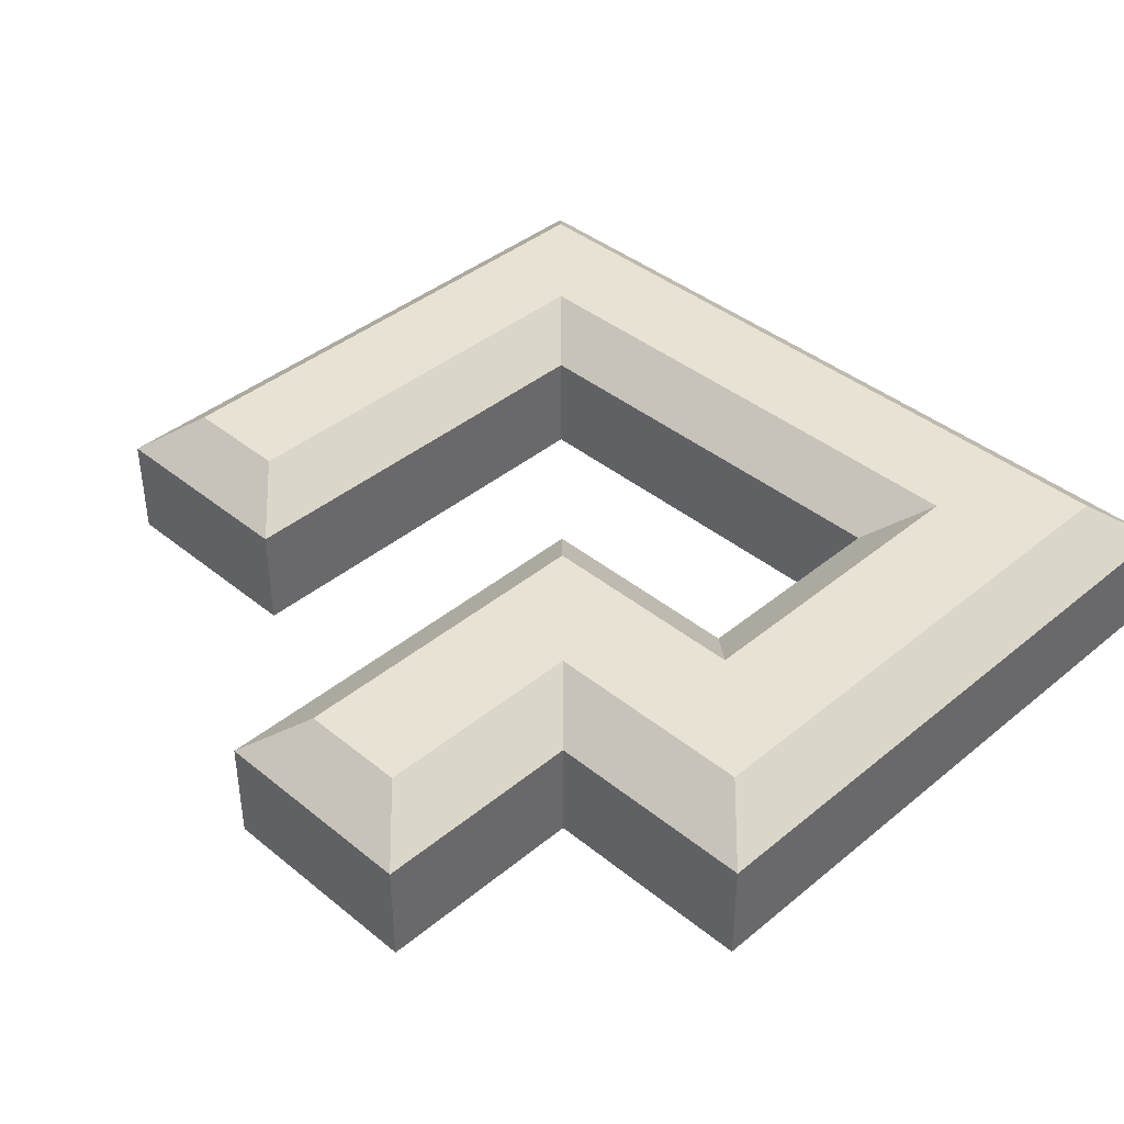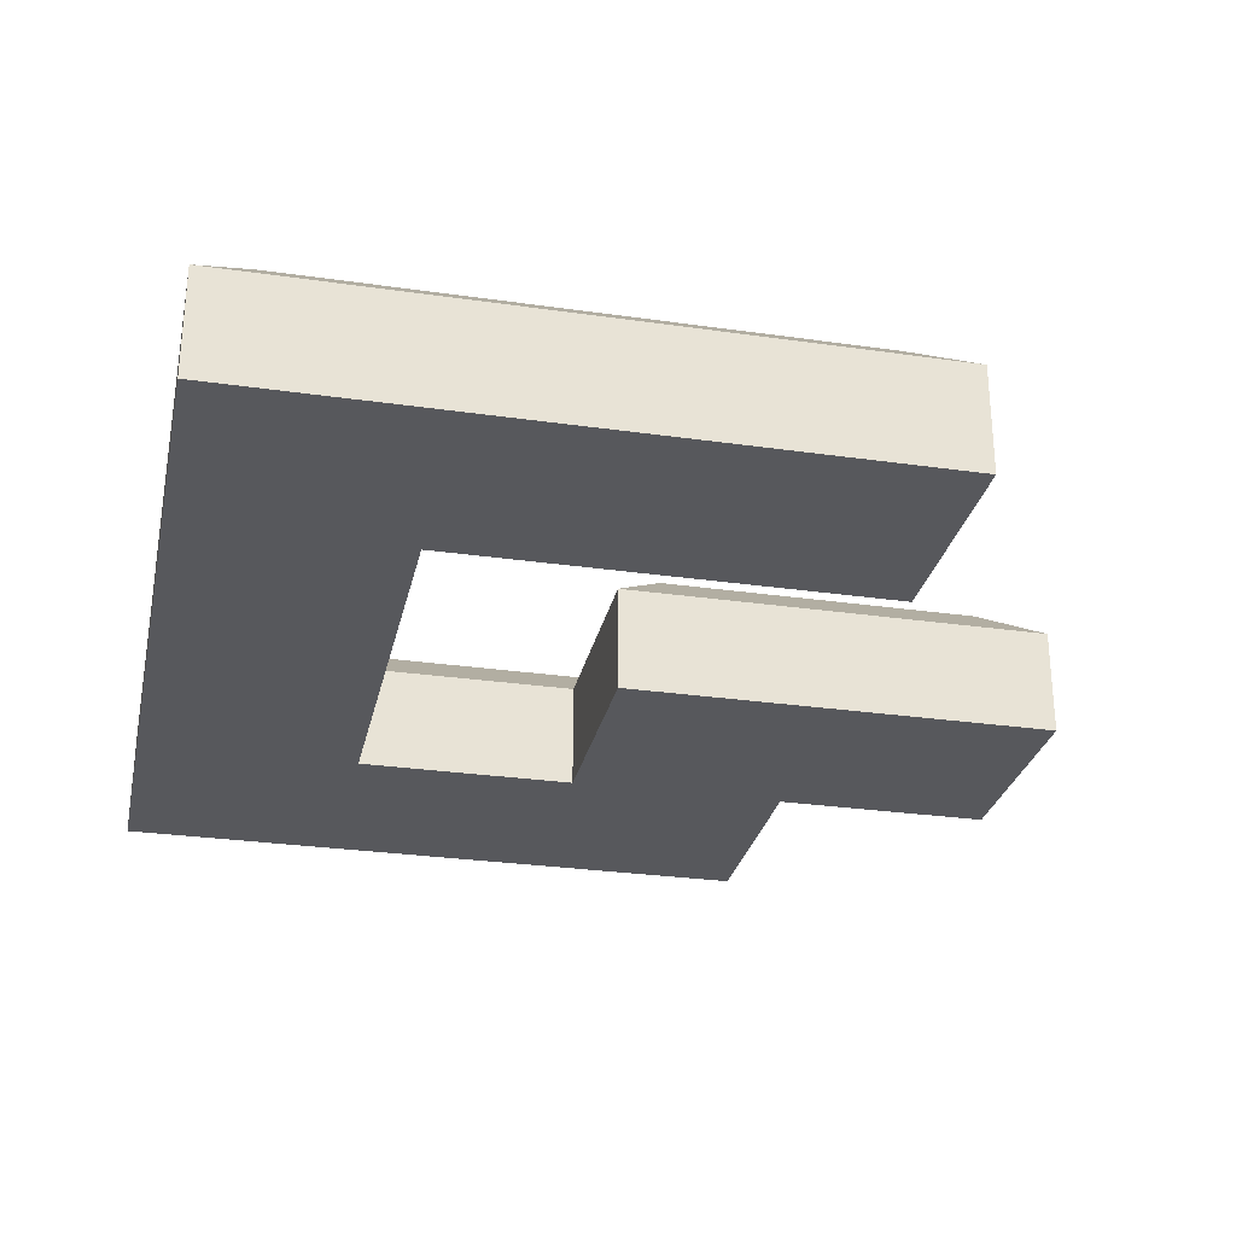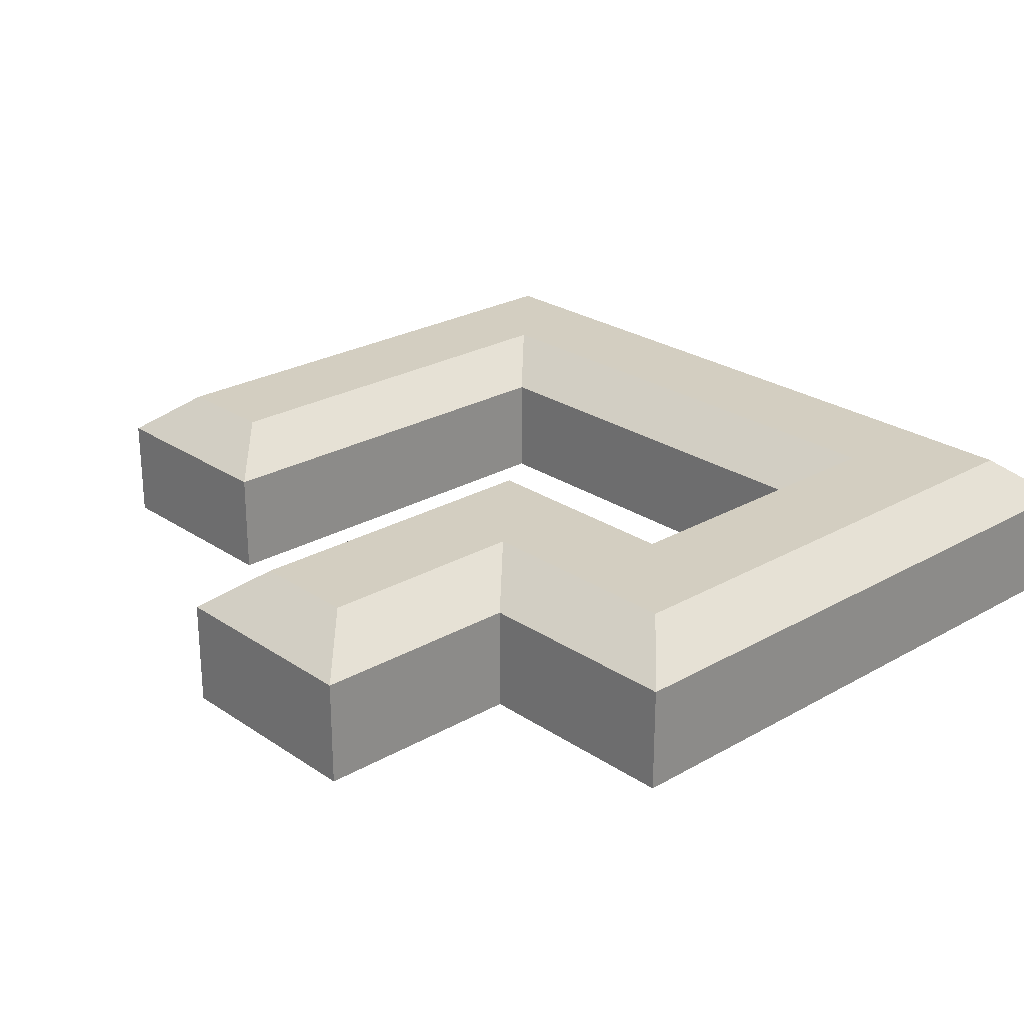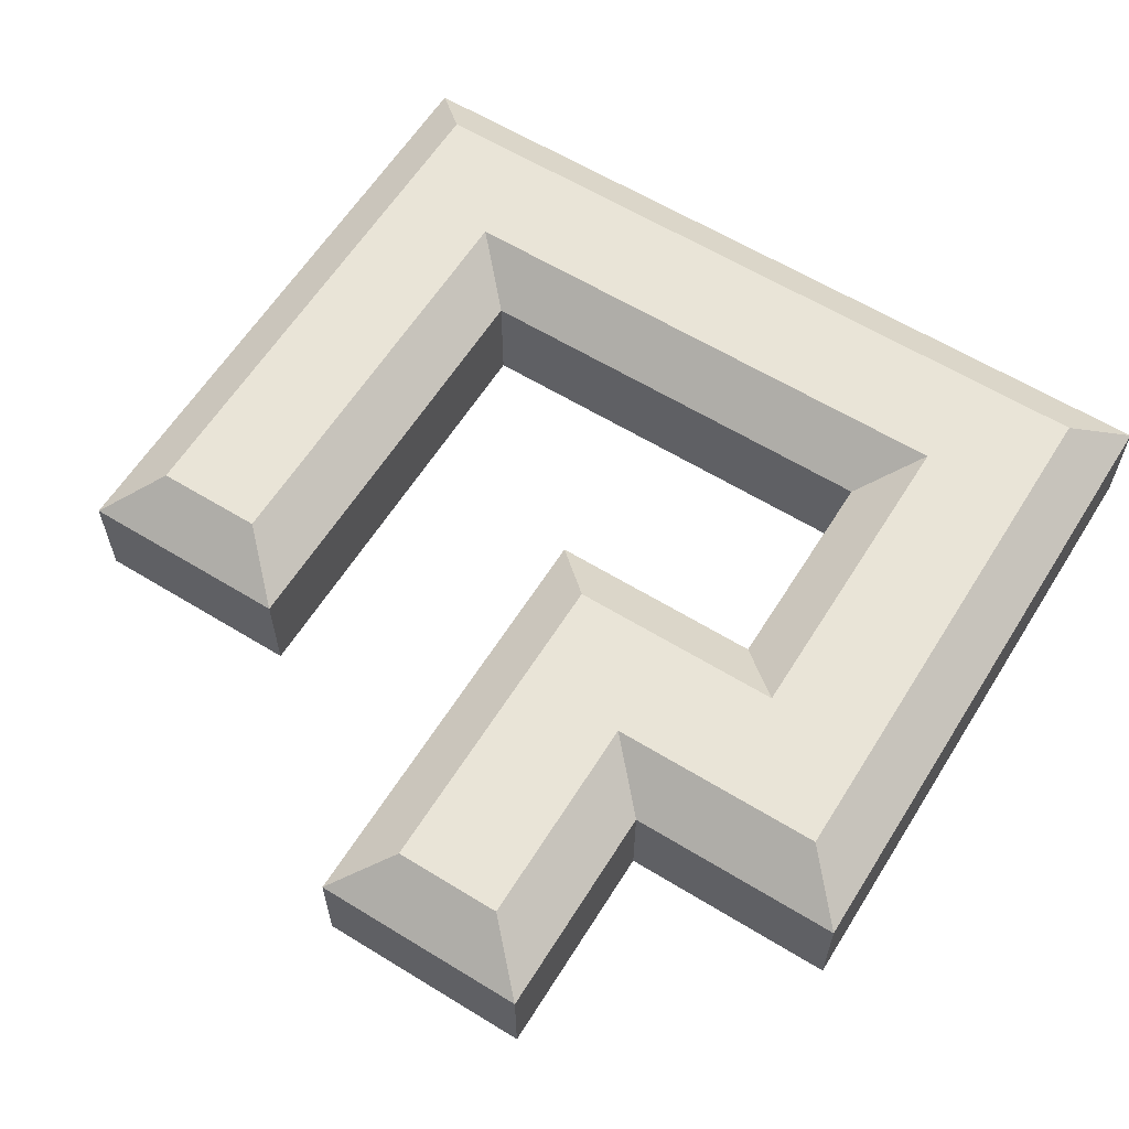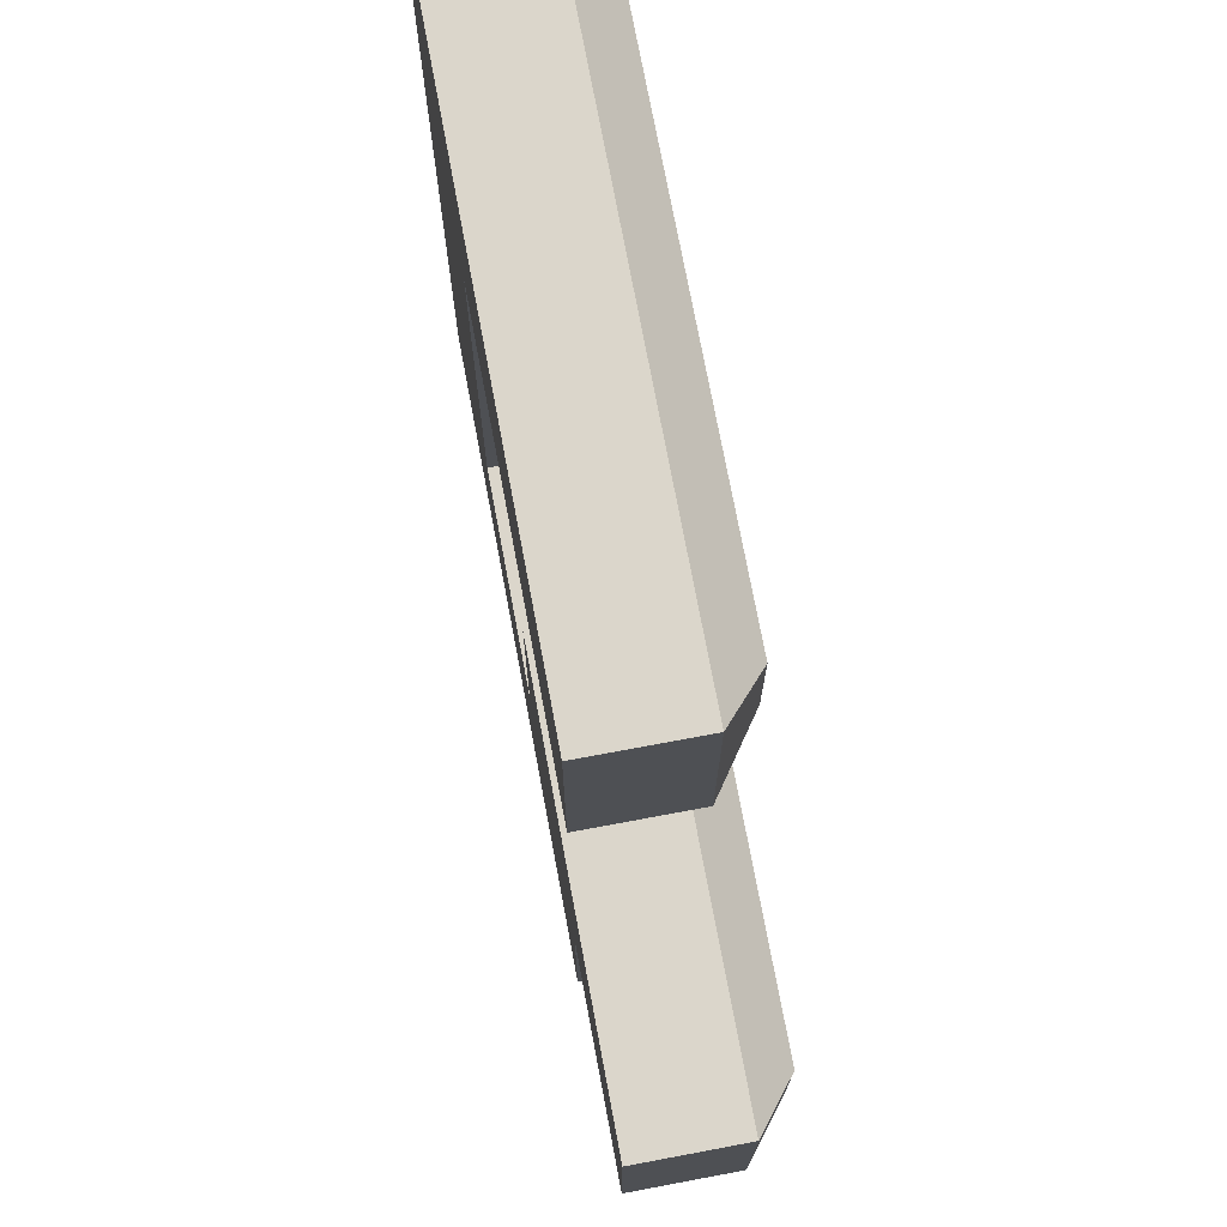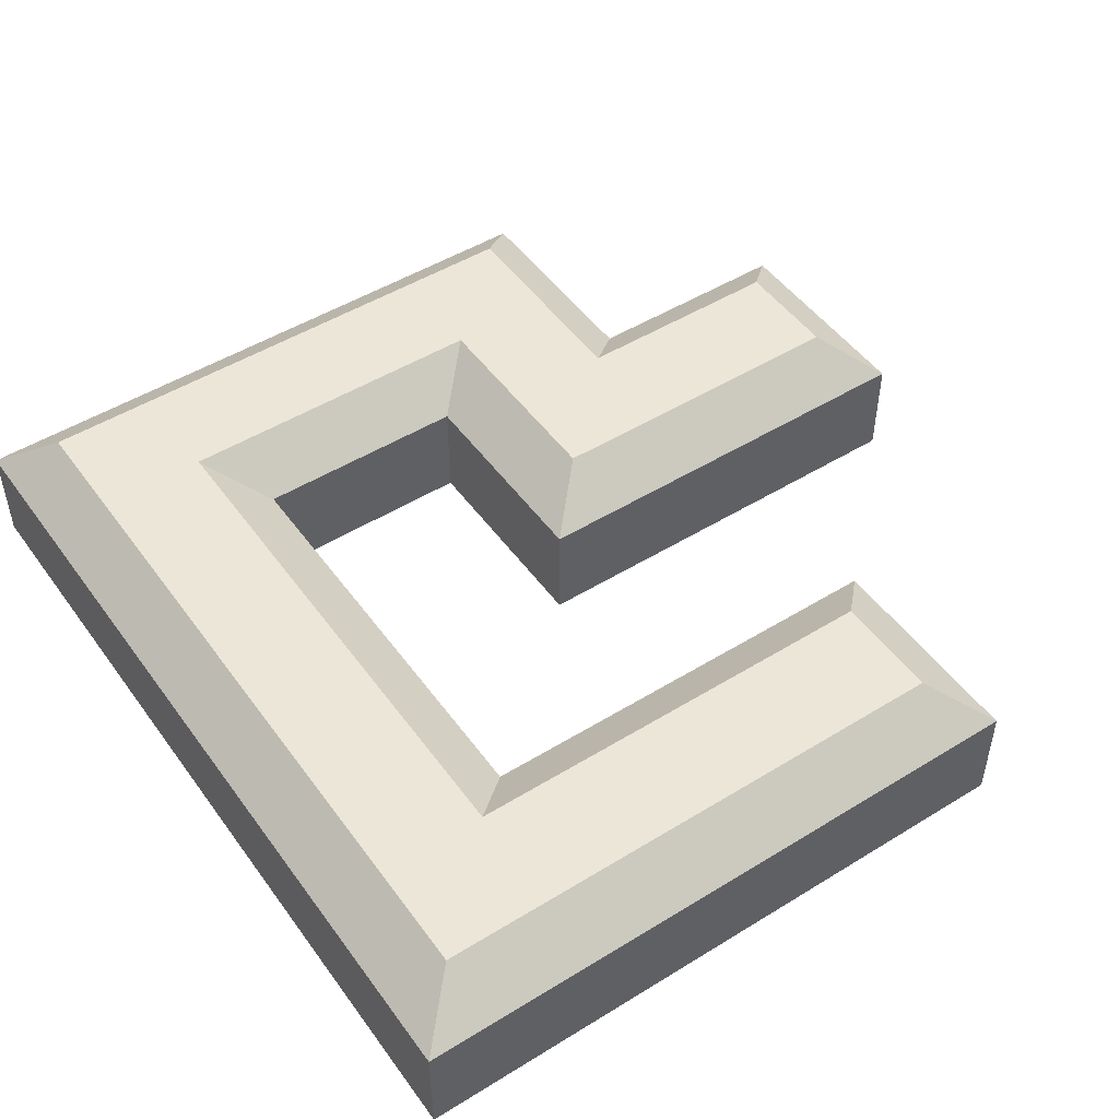
<metadata>
{"format":"obj","ext":"obj","renderer":"f3d","projection":"perspective","resolution":1024,"background":"white","views":[{"elev":40.6,"azim":134.8,"up":"+Y"},{"elev":-28.5,"azim":-12.2,"up":"+Y"},{"elev":25.1,"azim":137.3,"up":"+Y"},{"elev":61.0,"azim":122.0,"up":"+Y"},{"elev":73.6,"azim":79.4,"up":"+Z"},{"elev":49.0,"azim":-34.4,"up":"+Y"}]}
</metadata>
<code>
o Muros4
v 0.3514 0.0625 -0.4153
v 0.4153 0.0625 -0.4153
v 0.3514 0.0625 -0.3514
v 0.4153 0.0625 -0.3514
v 0.3514 0.0625 -0.2875
v 0.4153 0.0625 -0.2875
v 0.3514 0.0625 -0.2236
v 0.4153 0.0625 -0.2236
v 0.3514 0.0625 -0.1597
v 0.4153 0.0625 -0.1597
v 0.4792 0.0625 -0.3514
v 0.4792 0.0625 -0.2875
v 0.2236 0.0625 -0.4153
v 0.2236 0.0625 -0.3514
v 0.2236 0.0625 -0.2875
v 0.2236 0.0625 -0.2236
v 0.2236 0.0625 -0.1597
v 0.2875 0.0625 -0.4153
v 0.2875 0.0625 -0.3514
v 0.2875 0.0625 -0.2875
v 0.2875 0.0625 -0.2236
v 0.2875 0.0625 -0.1597
v 0.4792 0.09375 -0.3514
v 0.4792 0.09375 -0.2875
v 0.3514 0.09375 -0.4153
v 0.3514 0.09375 -0.3514
v 0.4153 0.09375 -0.3514
v 0.4153 0.09375 -0.4153
v 0.3514 0.09375 -0.2875
v 0.4153 0.09375 -0.2875
v 0.2875 0.09375 -0.4153
v 0.2875 0.09375 -0.3514
v 0.2236 0.09375 -0.4153
v 0.2236 0.09375 -0.3514
v 0.2236 0.09375 -0.2875
v 0.2875 0.09375 -0.2875
v 0.2236 0.09375 -0.2236
v 0.2875 0.09375 -0.2236
v 0.2236 0.09375 -0.1597
v 0.2875 0.09375 -0.1597
v 0.3514 0.09375 -0.1597
v 0.3514 0.09375 -0.2236
v 0.4153 0.09375 -0.1597
v 0.4153 0.09375 -0.2236
v 0.3514 0.1062 -0.3993
v 0.3674 0.1062 -0.3674
v 0.3993 0.1062 -0.3354
v 0.3993 0.1062 -0.3993
v 0.3674 0.1062 -0.3035
v 0.4153 0.1062 -0.3035
v 0.4632 0.1062 -0.3035
v 0.4632 0.1062 -0.3354
v 0.2875 0.1062 -0.3993
v 0.2715 0.1062 -0.3674
v 0.2396 0.1062 -0.3514
v 0.2396 0.1062 -0.2875
v 0.2715 0.1062 -0.2875
v 0.2396 0.1062 -0.3993
v 0.2396 0.1062 -0.2236
v 0.2715 0.1062 -0.2076
v 0.2396 0.1062 -0.1757
v 0.2875 0.1062 -0.1757
v 0.3514 0.1062 -0.1757
v 0.3514 0.1062 -0.2076
v 0.3993 0.1062 -0.1757
v 0.3993 0.1062 -0.2076
v 0.2875 0.1062 -0.2076
v 0.2715 0.1062 -0.2236
v 0.4153 0.1062 -0.3354
v 0.3514 0.1062 -0.3674
v 0.2875 0.1062 -0.3674
v 0.2715 0.1062 -0.3514
v 0.3674 0.1062 -0.3514
v 0.3993 0.1062 -0.3514
f 64 63 65 66
f 58 55 54 53
f 59 61 62 60
f 28 27 4 2
f 25 28 2 1
f 29 26 3 5
f 30 29 5 6
f 24 30 6 12
f 27 23 11 4
f 26 32 19 3
f 31 25 1 18
f 34 33 13 14
f 33 31 18 13
f 35 34 14 15
f 32 36 20 19
f 37 35 15 16
f 36 38 21 20
f 39 37 16 17
f 40 39 17 22
f 41 40 22 9
f 38 42 7 21
f 43 41 9 10
f 44 43 10 8
f 42 44 8 7
f 45 48 28 25
f 50 49 29 30
f 51 50 30 24
f 52 51 24 23
f 53 45 25 31
f 56 55 34 35
f 55 58 33 34
f 58 53 31 33
f 59 56 35 37
f 61 59 37 39
f 62 61 39 40
f 65 63 41 43
f 66 65 43 44
f 64 66 44 42
f 23 24 12 11
f 11 12 6 4
f 6 5 3 4
f 1 3 19 18
f 4 3 1 2
f 15 20 21 16
f 7 9 22 21
f 10 9 7 8
f 14 19 20 15
f 17 16 21 22
f 18 19 14 13
f 63 62 40 41
f 60 62 67
f 67 62 63 64
f 60 67 38
f 67 64 42 38
f 56 59 68 57
f 59 60 68
f 36 57 68 38
f 68 60 38
f 47 50 69
f 69 50 51 52
f 47 69 27
f 27 69 52 23
f 70 46 45
f 46 70 26
f 53 54 71
f 71 70 45 53
f 26 70 71 32
f 71 54 32
f 55 56 57 72
f 72 54 55
f 54 72 32
f 32 72 57 36
f 49 73 26 29
f 73 46 26
f 48 74 27 28
f 74 47 27
f 74 48 45 46
f 47 73 49 50
f 74 73 47
f 73 74 46

</code>
